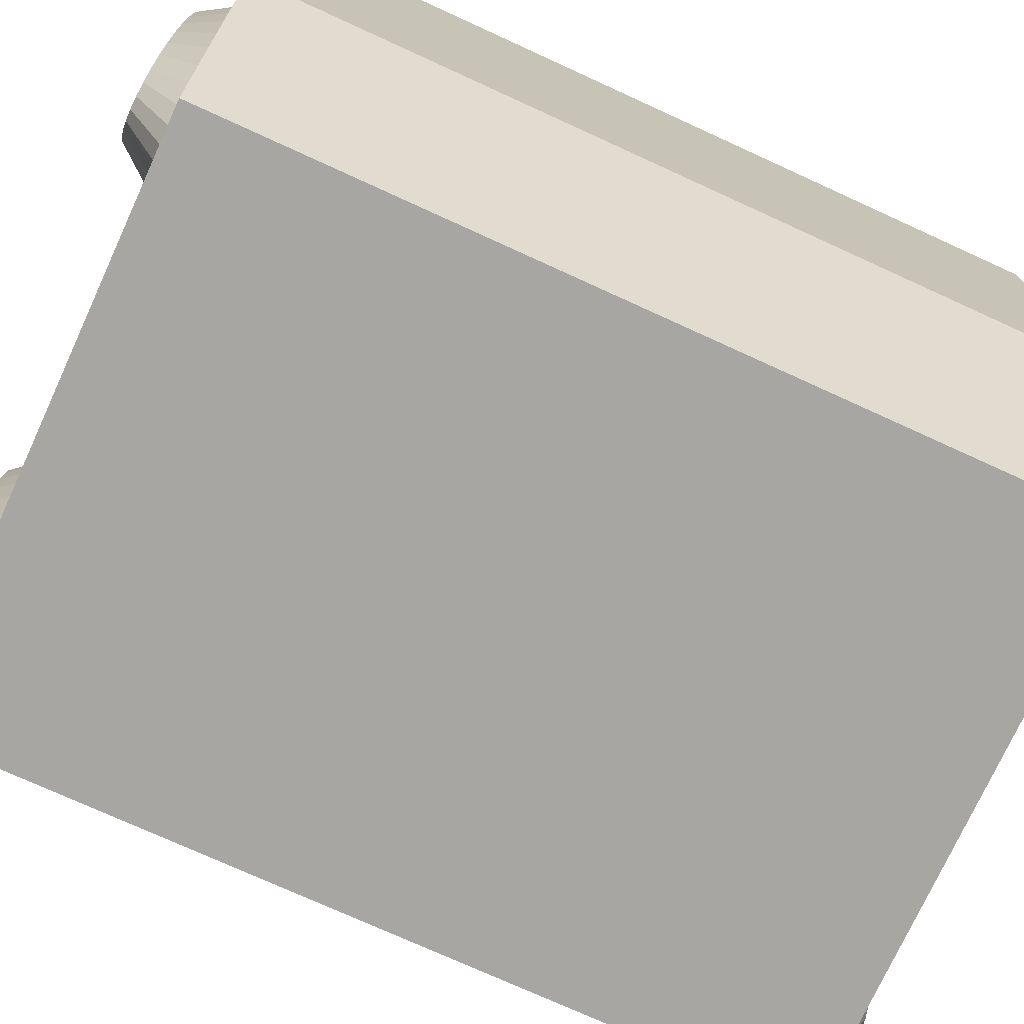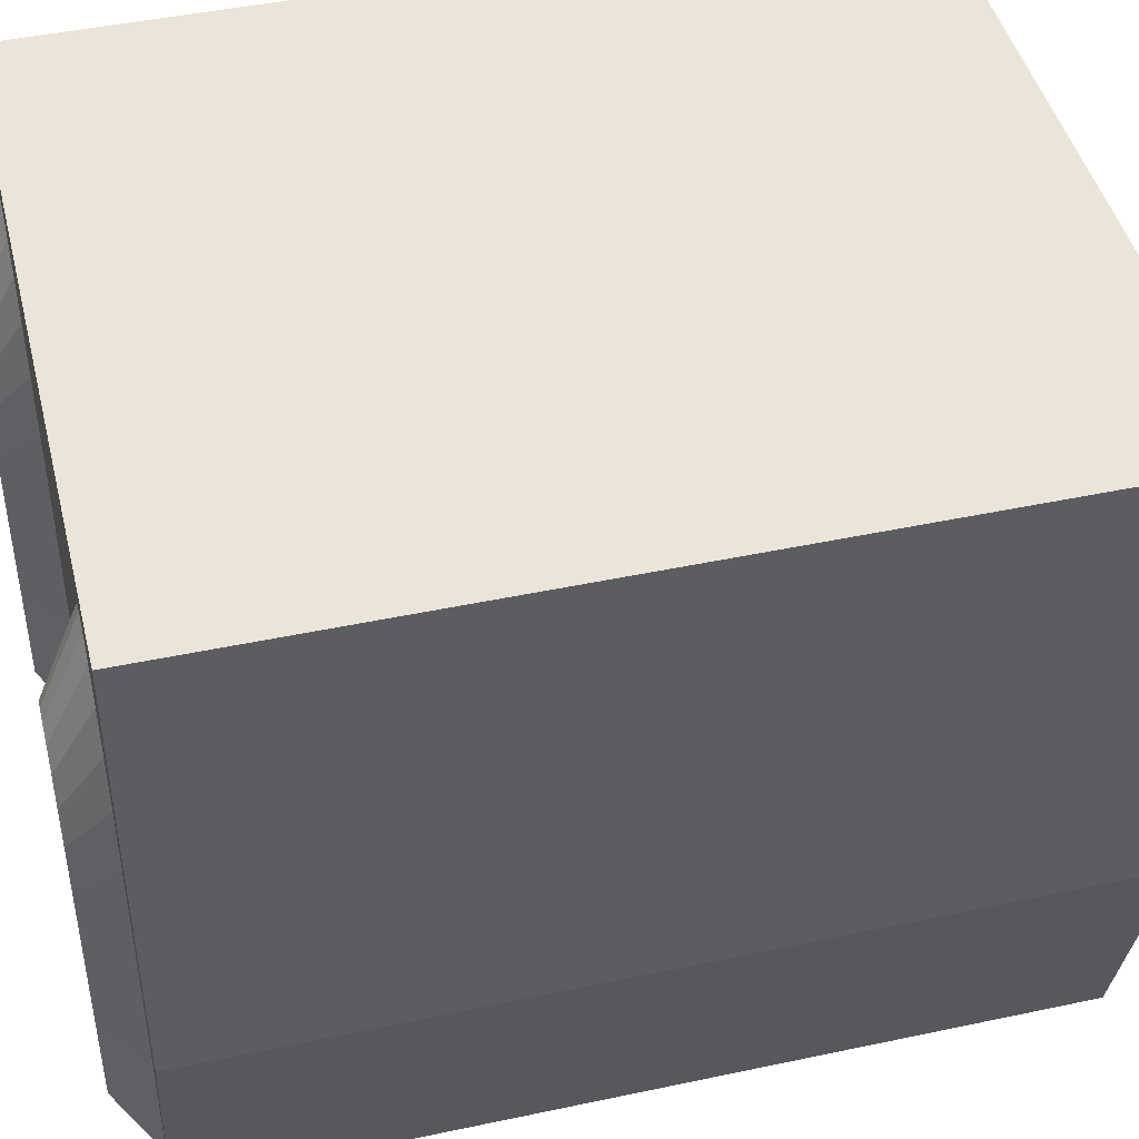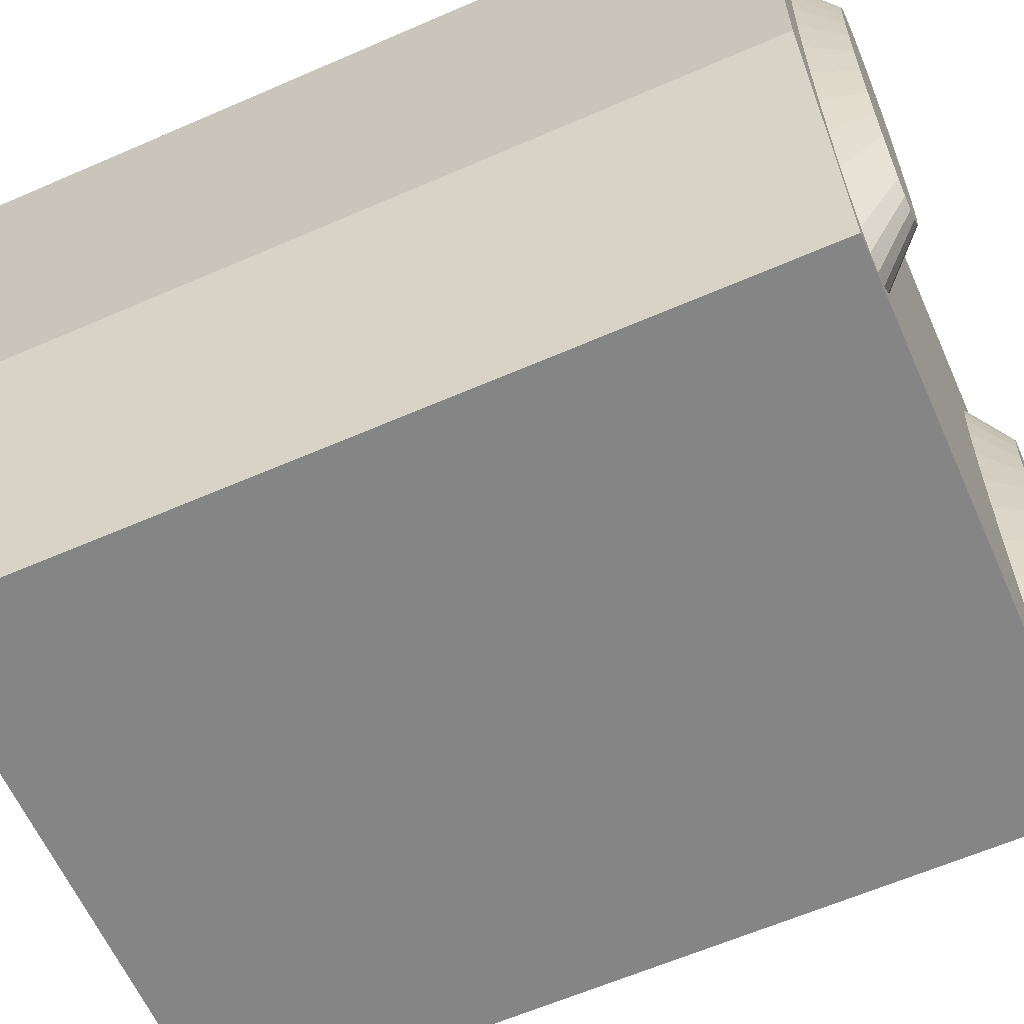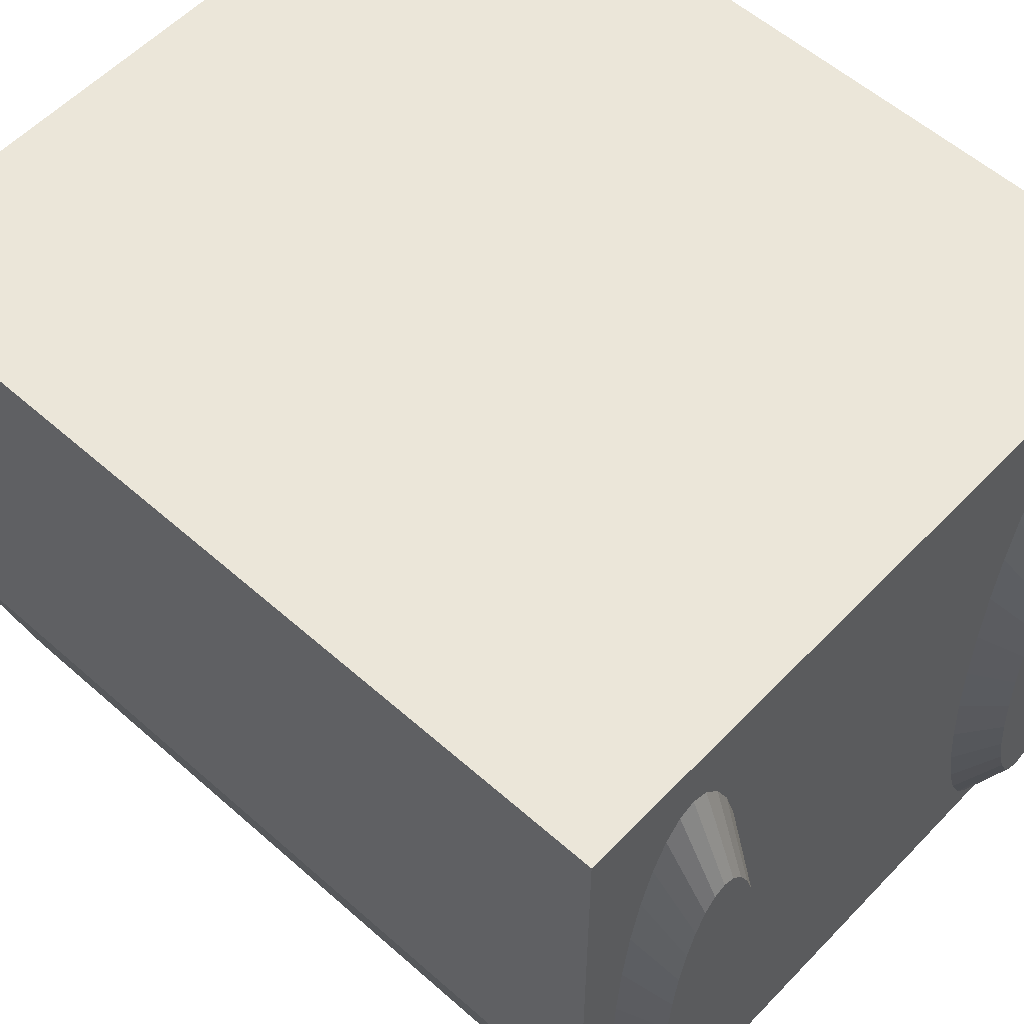
<metadata>
{"format":"obj","ext":"obj","renderer":"f3d","projection":"perspective","resolution":1024,"background":"white","views":[{"elev":-74.3,"azim":65.4,"up":"+Y"},{"elev":44.9,"azim":76.1,"up":"+Y"},{"elev":-61.8,"azim":113.9,"up":"+Y"},{"elev":56.3,"azim":132.8,"up":"+Y"}]}
</metadata>
<code>
o Body.001_Cube.001
v 0.5897 0.5738 -0.9984
v 0.5897 0.3531 -1.092
v 0.5525 0.559 -0.9984
v 0.5632 0.3425 -1.092
v 0.5168 0.515 -0.9984
v 0.5376 0.311 -1.092
v 0.4838 0.4435 -0.9984
v 0.5141 0.26 -1.092
v 0.455 0.3473 -0.9984
v 0.4934 0.1912 -1.092
v 0.4313 0.2301 -0.9984
v 0.4765 0.1075 -1.092
v 0.4137 0.09638 -0.9984
v 0.4639 0.0119 -1.092
v 0.4028 -0.04872 -0.9984
v 0.4562 -0.09178 -1.092
v 0.3991 -0.1996 -0.9984
v 0.4535 -0.1996 -1.092
v 0.4028 -0.3505 -0.9984
v 0.4562 -0.3074 -1.092
v 0.4137 -0.4956 -0.9984
v 0.4639 -0.4111 -1.092
v 0.4313 -0.6293 -0.9984
v 0.4765 -0.5067 -1.092
v 0.455 -0.7465 -0.9984
v 0.4934 -0.5904 -1.092
v 0.4838 -0.8427 -0.9984
v 0.5141 -0.6592 -1.092
v 0.5168 -0.9142 -0.9984
v 0.5376 -0.7103 -1.092
v 0.5525 -0.9582 -0.9984
v 0.5632 -0.7417 -1.092
v 0.5897 -0.9731 -0.9984
v 0.5897 -0.7523 -1.092
v 0.6269 -0.9582 -0.9984
v 0.6163 -0.7417 -1.092
v 0.6627 -0.9142 -0.9984
v 0.6418 -0.7103 -1.092
v 0.6956 -0.8427 -0.9984
v 0.6654 -0.6592 -1.092
v 0.7245 -0.7465 -0.9984
v 0.686 -0.5904 -1.092
v 0.7482 -0.6293 -0.9984
v 0.703 -0.5067 -1.092
v 0.7658 -0.4956 -0.9984
v 0.7155 -0.4111 -1.092
v 0.7766 -0.3505 -0.9984
v 0.7233 -0.3074 -1.092
v 0.7803 -0.1996 -0.9984
v 0.7259 -0.1996 -1.092
v 0.7766 -0.04872 -0.9984
v 0.7233 -0.09178 -1.092
v 0.7658 0.09638 -0.9984
v 0.7155 0.0119 -1.092
v 0.7482 0.2301 -0.9984
v 0.703 0.1075 -1.092
v 0.7245 0.3473 -0.9984
v 0.686 0.1912 -1.092
v 0.6956 0.4435 -0.9984
v 0.6654 0.26 -1.092
v 0.6626 0.515 -0.9984
v 0.6418 0.311 -1.092
v 0.6269 0.559 -0.9984
v 0.6163 0.3425 -1.092
v -0.5861 0.5738 -0.9984
v -0.5861 0.3531 -1.092
v -0.6233 0.559 -0.9984
v -0.6127 0.3425 -1.092
v -0.6591 0.515 -0.9984
v -0.6382 0.311 -1.092
v -0.692 0.4435 -0.9984
v -0.6618 0.26 -1.092
v -0.7209 0.3473 -0.9984
v -0.6824 0.1912 -1.092
v -0.7446 0.2301 -0.9984
v -0.6994 0.1075 -1.092
v -0.7622 0.09638 -0.9984
v -0.7119 0.0119 -1.092
v -0.773 -0.04872 -0.9984
v -0.7197 -0.09178 -1.092
v -0.7767 -0.1996 -0.9984
v -0.7223 -0.1996 -1.092
v -0.773 -0.3505 -0.9984
v -0.7197 -0.3074 -1.092
v -0.7622 -0.4956 -0.9984
v -0.7119 -0.4111 -1.092
v -0.7446 -0.6293 -0.9984
v -0.6994 -0.5067 -1.092
v -0.7209 -0.7465 -0.9984
v -0.6824 -0.5904 -1.092
v -0.692 -0.8427 -0.9984
v -0.6618 -0.6592 -1.092
v -0.6591 -0.9142 -0.9984
v -0.6382 -0.7103 -1.092
v -0.6233 -0.9582 -0.9984
v -0.6127 -0.7417 -1.092
v -0.5861 -0.9731 -0.9984
v -0.5861 -0.7523 -1.092
v -0.5489 -0.9582 -0.9984
v -0.5596 -0.7417 -1.092
v -0.5132 -0.9142 -0.9984
v -0.534 -0.7103 -1.092
v -0.4802 -0.8427 -0.9984
v -0.5105 -0.6592 -1.092
v -0.4514 -0.7465 -0.9984
v -0.4898 -0.5904 -1.092
v -0.4277 -0.6293 -0.9984
v -0.4729 -0.5067 -1.092
v -0.4101 -0.4956 -0.9984
v -0.4603 -0.4111 -1.092
v -0.3992 -0.3505 -0.9984
v -0.4526 -0.3074 -1.092
v -0.3955 -0.1996 -0.9984
v -0.4499 -0.1996 -1.092
v -0.3992 -0.04872 -0.9984
v -0.4526 -0.09178 -1.092
v -0.4101 0.09638 -0.9984
v -0.4603 0.0119 -1.092
v -0.4277 0.2301 -0.9984
v -0.4729 0.1075 -1.092
v -0.4514 0.3473 -0.9984
v -0.4898 0.1912 -1.092
v -0.4802 0.4435 -0.9984
v -0.5105 0.26 -1.092
v -0.5132 0.515 -0.9984
v -0.534 0.311 -1.092
v -0.5489 0.559 -0.9984
v -0.5596 0.3425 -1.092
v -0.5861 0.5738 0.9984
v -0.5861 0.3531 1.092
v -0.5489 0.559 0.9984
v -0.5596 0.3425 1.092
v -0.5132 0.515 0.9984
v -0.534 0.311 1.092
v -0.4802 0.4435 0.9984
v -0.5105 0.26 1.092
v -0.4514 0.3473 0.9984
v -0.4898 0.1912 1.092
v -0.4277 0.2301 0.9984
v -0.4729 0.1075 1.092
v -0.4101 0.09638 0.9984
v -0.4603 0.0119 1.092
v -0.3992 -0.04872 0.9984
v -0.4526 -0.09178 1.092
v -0.3955 -0.1996 0.9984
v -0.4499 -0.1996 1.092
v -0.3992 -0.3505 0.9984
v -0.4526 -0.3074 1.092
v -0.4101 -0.4956 0.9984
v -0.4603 -0.4111 1.092
v -0.4277 -0.6293 0.9984
v -0.4729 -0.5067 1.092
v -0.4514 -0.7465 0.9984
v -0.4898 -0.5904 1.092
v -0.4802 -0.8427 0.9984
v -0.5105 -0.6592 1.092
v -0.5132 -0.9142 0.9984
v -0.534 -0.7103 1.092
v -0.5489 -0.9582 0.9984
v -0.5596 -0.7417 1.092
v -0.5861 -0.9731 0.9984
v -0.5861 -0.7523 1.092
v -0.6233 -0.9582 0.9984
v -0.6127 -0.7417 1.092
v -0.6591 -0.9142 0.9984
v -0.6382 -0.7103 1.092
v -0.692 -0.8427 0.9984
v -0.6618 -0.6592 1.092
v -0.7209 -0.7465 0.9984
v -0.6824 -0.5904 1.092
v -0.7446 -0.6293 0.9984
v -0.6994 -0.5067 1.092
v -0.7622 -0.4956 0.9984
v -0.7119 -0.4111 1.092
v -0.773 -0.3505 0.9984
v -0.7197 -0.3074 1.092
v -0.7767 -0.1996 0.9984
v -0.7223 -0.1996 1.092
v -0.773 -0.04872 0.9984
v -0.7197 -0.09178 1.092
v -0.7622 0.09638 0.9984
v -0.7119 0.0119 1.092
v -0.7446 0.2301 0.9984
v -0.6994 0.1075 1.092
v -0.7209 0.3473 0.9984
v -0.6824 0.1912 1.092
v -0.692 0.4435 0.9984
v -0.6618 0.26 1.092
v -0.6591 0.515 0.9984
v -0.6382 0.311 1.092
v -0.6233 0.559 0.9984
v -0.6127 0.3425 1.092
v 0.5897 0.5738 0.9984
v 0.5897 0.3531 1.092
v 0.6269 0.559 0.9984
v 0.6163 0.3425 1.092
v 0.6626 0.515 0.9984
v 0.6418 0.311 1.092
v 0.6956 0.4435 0.9984
v 0.6654 0.26 1.092
v 0.7245 0.3473 0.9984
v 0.686 0.1912 1.092
v 0.7482 0.2301 0.9984
v 0.703 0.1075 1.092
v 0.7658 0.09638 0.9984
v 0.7155 0.0119 1.092
v 0.7766 -0.04872 0.9984
v 0.7233 -0.09178 1.092
v 0.7803 -0.1996 0.9984
v 0.7259 -0.1996 1.092
v 0.7766 -0.3505 0.9984
v 0.7233 -0.3074 1.092
v 0.7658 -0.4956 0.9984
v 0.7155 -0.4111 1.092
v 0.7482 -0.6293 0.9984
v 0.703 -0.5067 1.092
v 0.7245 -0.7465 0.9984
v 0.686 -0.5904 1.092
v 0.6956 -0.8427 0.9984
v 0.6654 -0.6592 1.092
v 0.6626 -0.9142 0.9984
v 0.6418 -0.7103 1.092
v 0.6269 -0.9582 0.9984
v 0.6163 -0.7417 1.092
v 0.5897 -0.9731 0.9984
v 0.5897 -0.7523 1.092
v 0.5525 -0.9582 0.9984
v 0.5632 -0.7417 1.092
v 0.5168 -0.9142 0.9984
v 0.5376 -0.7103 1.092
v 0.4838 -0.8427 0.9984
v 0.5141 -0.6592 1.092
v 0.455 -0.7465 0.9984
v 0.4934 -0.5904 1.092
v 0.4313 -0.6293 0.9984
v 0.4765 -0.5067 1.092
v 0.4137 -0.4956 0.9984
v 0.4639 -0.4111 1.092
v 0.4028 -0.3505 0.9984
v 0.4562 -0.3074 1.092
v 0.3991 -0.1996 0.9984
v 0.4535 -0.1996 1.092
v 0.4028 -0.04872 0.9984
v 0.4562 -0.09178 1.092
v 0.4137 0.09638 0.9984
v 0.4639 0.0119 1.092
v 0.4313 0.2301 0.9984
v 0.4765 0.1075 1.092
v 0.455 0.3473 0.9984
v 0.4934 0.1912 1.092
v 0.4838 0.4435 0.9984
v 0.5141 0.26 1.092
v 0.5168 0.515 0.9984
v 0.5376 0.311 1.092
v 0.5525 0.559 0.9984
v 0.5632 0.3425 1.092
v -0.8752 -0.3582 1
v -0.8752 0.718 1
v -0.8752 -0.3582 -1
v -0.8752 0.718 -1
v 0.8752 -0.3582 1
v 0.8752 0.718 1
v 0.8752 -0.3582 -1
v 0.8752 0.718 -1
v -0.8752 0 1
v -0.8752 0.718 0
v -0.8752 0 -1
v -0.8752 -0.3582 0
v 0 0.718 -1
v 0.8752 0 -1
v 0 -1 -1
v 0.8752 0.718 0
v 0.8752 0 1
v 0.8752 -0.3582 0
v 0 0.718 1
v 0 -1 1
v 0 0.718 0
v 0 -1 0
v 0 0 1
v 0.8752 0 0
v 0 0 -1
v -0.8752 0 0
v -0.8752 0.5 1
v -0.8752 0.718 -0.5
v -0.8752 -0.1886 -1
v -0.8752 -0.3582 0.5
v 0.5 0.718 -1
v 0.8752 -0.1886 -1
v -0.691 -1 -1
v 0.8752 0.718 0.5
v 0.8752 -0.1886 1
v 0.8752 -0.3582 -0.5
v -0.5 0.718 1
v 0.691 -1 1
v -0.8752 -0.1886 1
v -0.8752 0.718 0.5
v -0.8752 0.5 -1
v -0.8752 -0.3582 -0.5
v -0.5 0.718 -1
v 0.8752 0.5 -1
v 0.691 -1 -1
v 0.8752 0.718 -0.5
v 0.8752 0.5 1
v 0.8752 -0.3582 0.5
v 0.5 0.718 1
v -0.691 -1 1
v -0.5 0.718 0
v 0.5 0.718 0
v 0 0.718 0.5
v 0 0.718 -0.5
v 0.691 -1 0
v -0.691 -1 0
v 0 -1 0.5
v 0 -1 -0.5
v 0 -0.5 1
v 0 0.5 1
v 0.5 0 1
v -0.5 0 1
v 0.8752 -0.1886 0
v 0.8752 0.5 0
v 0.8752 0 -0.5
v 0.8752 0 0.5
v 0 -0.5 -1
v 0 0.5 -1
v -0.5 0 -1
v 0.5 0 -1
v -0.8752 -0.1886 0
v -0.8752 0.5 0
v -0.8752 0 0.5
v -0.8752 0 -0.5
v -0.8752 0.5 -0.5
v -0.8752 0.5 0.5
v -0.8752 -0.1886 0.5
v 0.5 0.5 -1
v -0.5 0.5 -1
v -0.5 -0.5 -1
v 0.8752 0.5 0.5
v 0.8752 0.5 -0.5
v 0.8752 -0.1886 -0.5
v -0.5 0.5 1
v 0.5 0.5 1
v 0.5 -0.5 1
v -0.691 -1 -0.5
v -0.691 -1 0.5
v 0.691 -1 0.5
v 0.5 0.718 -0.5
v 0.5 0.718 0.5
v -0.5 0.718 0.5
v -0.5 0.718 -0.5
v 0.691 -1 -0.5
v -0.5 -0.5 1
v 0.8752 -0.1886 0.5
v 0.5 -0.5 -1
v -0.8752 -0.1886 -0.5
f 1 2 4 3
f 3 4 6 5
f 5 6 8 7
f 7 8 10 9
f 9 10 12 11
f 11 12 14 13
f 13 14 16 15
f 15 16 18 17
f 17 18 20 19
f 19 20 22 21
f 21 22 24 23
f 23 24 26 25
f 25 26 28 27
f 27 28 30 29
f 29 30 32 31
f 31 32 34 33
f 33 34 36 35
f 35 36 38 37
f 37 38 40 39
f 39 40 42 41
f 41 42 44 43
f 43 44 46 45
f 45 46 48 47
f 47 48 50 49
f 49 50 52 51
f 51 52 54 53
f 53 54 56 55
f 55 56 58 57
f 57 58 60 59
f 59 60 62 61
f 4 2 64 62 60 58 56 54 52 50 48 46 44 42 40 38 36 34 32 30 28 26 24 22 20 18 16 14 12 10 8 6
f 63 64 2 1
f 61 62 64 63
f 1 3 5 7 9 11 13 15 17 19 21 23 25 27 29 31 33 35 37 39 41 43 45 47 49 51 53 55 57 59 61 63
f 65 66 68 67
f 67 68 70 69
f 69 70 72 71
f 71 72 74 73
f 73 74 76 75
f 75 76 78 77
f 77 78 80 79
f 79 80 82 81
f 81 82 84 83
f 83 84 86 85
f 85 86 88 87
f 87 88 90 89
f 89 90 92 91
f 91 92 94 93
f 93 94 96 95
f 95 96 98 97
f 97 98 100 99
f 99 100 102 101
f 101 102 104 103
f 103 104 106 105
f 105 106 108 107
f 107 108 110 109
f 109 110 112 111
f 111 112 114 113
f 113 114 116 115
f 115 116 118 117
f 117 118 120 119
f 119 120 122 121
f 121 122 124 123
f 123 124 126 125
f 68 66 128 126 124 122 120 118 116 114 112 110 108 106 104 102 100 98 96 94 92 90 88 86 84 82 80 78 76 74 72 70
f 127 128 66 65
f 125 126 128 127
f 65 67 69 71 73 75 77 79 81 83 85 87 89 91 93 95 97 99 101 103 105 107 109 111 113 115 117 119 121 123 125 127
f 129 130 132 131
f 131 132 134 133
f 133 134 136 135
f 135 136 138 137
f 137 138 140 139
f 139 140 142 141
f 141 142 144 143
f 143 144 146 145
f 145 146 148 147
f 147 148 150 149
f 149 150 152 151
f 151 152 154 153
f 153 154 156 155
f 155 156 158 157
f 157 158 160 159
f 159 160 162 161
f 161 162 164 163
f 163 164 166 165
f 165 166 168 167
f 167 168 170 169
f 169 170 172 171
f 171 172 174 173
f 173 174 176 175
f 175 176 178 177
f 177 178 180 179
f 179 180 182 181
f 181 182 184 183
f 183 184 186 185
f 185 186 188 187
f 187 188 190 189
f 132 130 192 190 188 186 184 182 180 178 176 174 172 170 168 166 164 162 160 158 156 154 152 150 148 146 144 142 140 138 136 134
f 191 192 130 129
f 189 190 192 191
f 129 131 133 135 137 139 141 143 145 147 149 151 153 155 157 159 161 163 165 167 169 171 173 175 177 179 181 183 185 187 189 191
f 193 194 196 195
f 195 196 198 197
f 197 198 200 199
f 199 200 202 201
f 201 202 204 203
f 203 204 206 205
f 205 206 208 207
f 207 208 210 209
f 209 210 212 211
f 211 212 214 213
f 213 214 216 215
f 215 216 218 217
f 217 218 220 219
f 219 220 222 221
f 221 222 224 223
f 223 224 226 225
f 225 226 228 227
f 227 228 230 229
f 229 230 232 231
f 231 232 234 233
f 233 234 236 235
f 235 236 238 237
f 237 238 240 239
f 239 240 242 241
f 241 242 244 243
f 243 244 246 245
f 245 246 248 247
f 247 248 250 249
f 249 250 252 251
f 251 252 254 253
f 196 194 256 254 252 250 248 246 244 242 240 238 236 234 232 230 228 226 224 222 220 218 216 214 212 210 208 206 204 202 200 198
f 255 256 194 193
f 253 254 256 255
f 193 195 197 199 201 203 205 207 209 211 213 215 217 219 221 223 225 227 229 231 233 235 237 239 241 243 245 247 249 251 253 255
f 354 285 259 298
f 353 288 263 301
f 352 291 261 304
f 351 295 257 306
f 350 301 263 292
f 349 299 260 284
f 348 307 266 296
f 347 308 277
f 346 287 269
f 345 311 274 304
f 344 312 278
f 343 289 271
f 342 315 276
f 341 316 279
f 340 283 265 318
f 339 319 274 292
f 338 320 280 321
f 337 303 273 322
f 336 323 271
f 335 324 281
f 334 300 270 326
f 333 327 268 286
f 332 328 282 329
f 331 297 267 330
f 328 331 330 282
f 266 284 331 328
f 284 260 297 331
f 283 332 329 265
f 258 296 332 283
f 296 266 328 332
f 295 333 286 257
f 265 329 333 295
f 329 282 327 333
f 324 334 326
f 269 287 334
f 287 264 300 334
f 297 335 325 267
f 260 299 335 297
f 299 269 324
f 285 336 289 259
f 267 325 336 285
f 325 281 323
f 320 337 322 280
f 272 290 337 320
f 290 262 303 337
f 300 338 321 270
f 264 302 338 300
f 302 272 320 338
f 288 339 292 263
f 270 321 339 288
f 321 280 319 339
f 316 340 318
f 275 293 340
f 293 258 283 340
f 303 341 317 273
f 262 305 341 303
f 305 275 316
f 291 342 294 261
f 273 317 342 291
f 317 279 315
f 312 343 314
f 268 298 343 312
f 298 259 289 343
f 306 344 313
f 257 286 344 306
f 286 268 312 344
f 294 345 304 261
f 276 313 345
f 313 278 311
f 308 346 310
f 272 302 346 308
f 302 264 287 346
f 305 347 309
f 262 290 347 305
f 290 272 308 347
f 293 348 296 258
f 275 309 348
f 309 277 307
f 307 349 284 266
f 277 310 349
f 310 269 299
f 311 350 292 274
f 278 314 350
f 314 271 301
f 315 351 306
f 279 318 351
f 318 265 295 351
f 319 352 304 274
f 280 322 352 319
f 322 273 291 352
f 323 353 301
f 281 326 353
f 326 270 288 353
f 327 354 298 268
f 282 330 354 327
f 330 267 285 354
f 309 347 277
f 310 346 269
f 313 344 278
f 314 343 271
f 294 342 276
f 317 341 279
f 289 336 271
f 325 335 281
f 281 324 326
f 324 269 334
f 335 299 324
f 336 325 323
f 279 316 318
f 316 275 340
f 341 305 316
f 342 317 315
f 278 312 314
f 276 306 313
f 294 276 345
f 345 313 311
f 277 308 310
f 275 305 309
f 293 275 348
f 348 309 307
f 307 277 349
f 349 310 299
f 311 278 350
f 350 314 301
f 276 315 306
f 315 279 351
f 271 323 301
f 323 281 353

</code>
